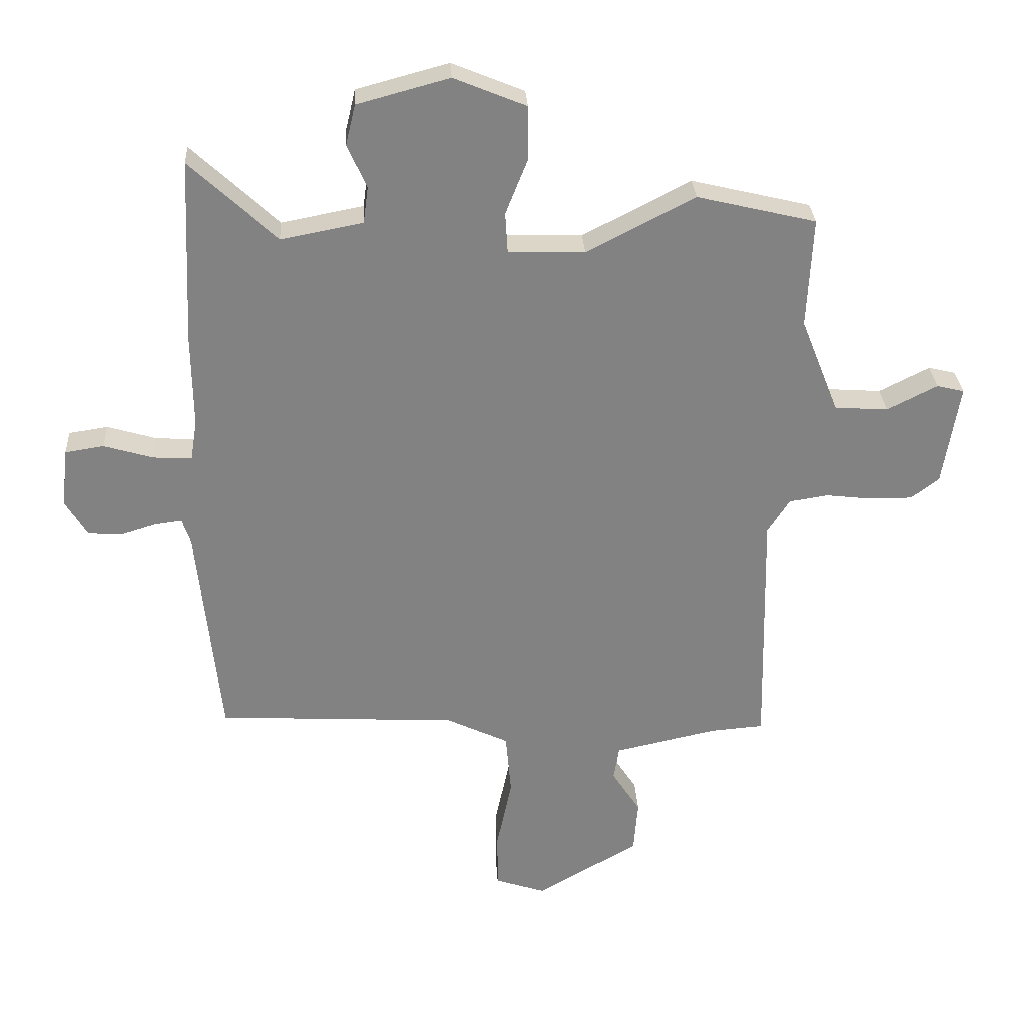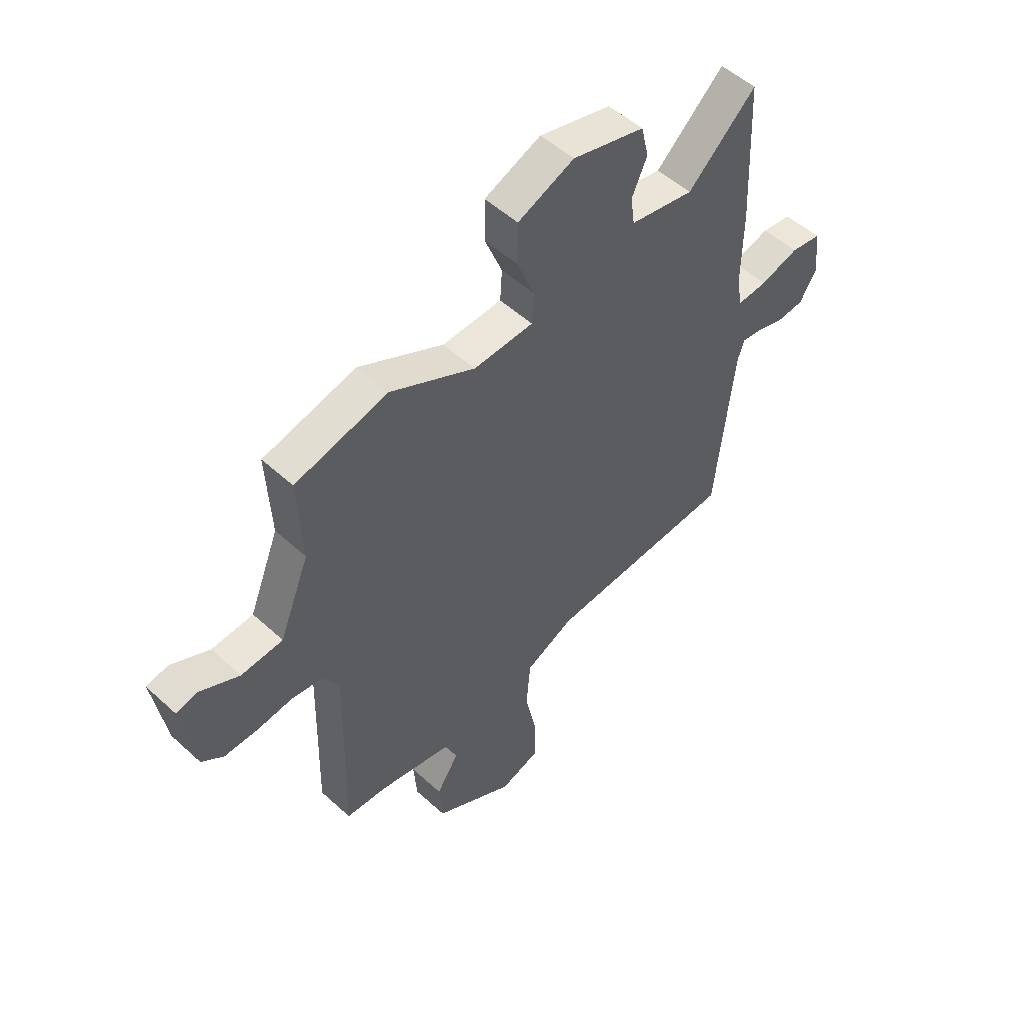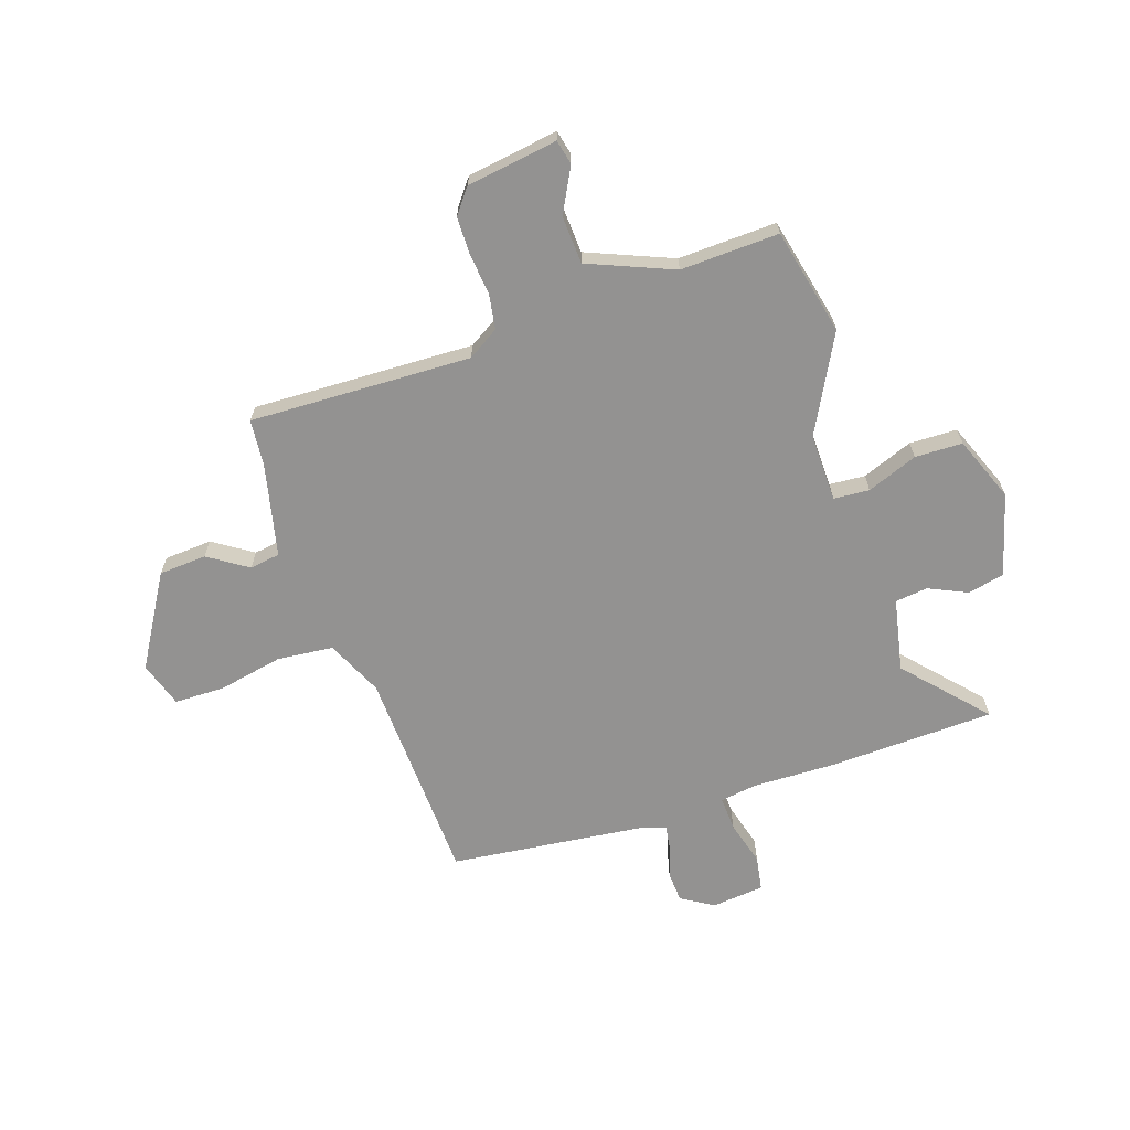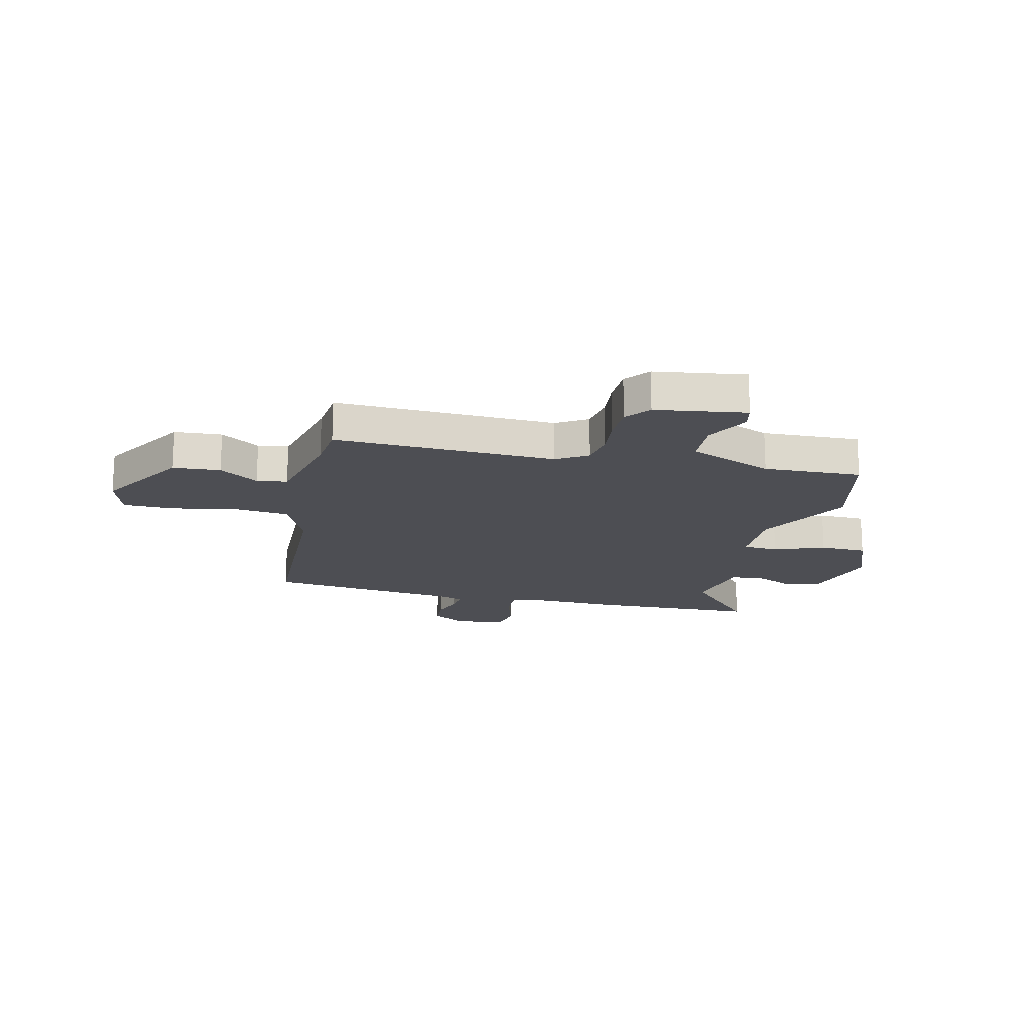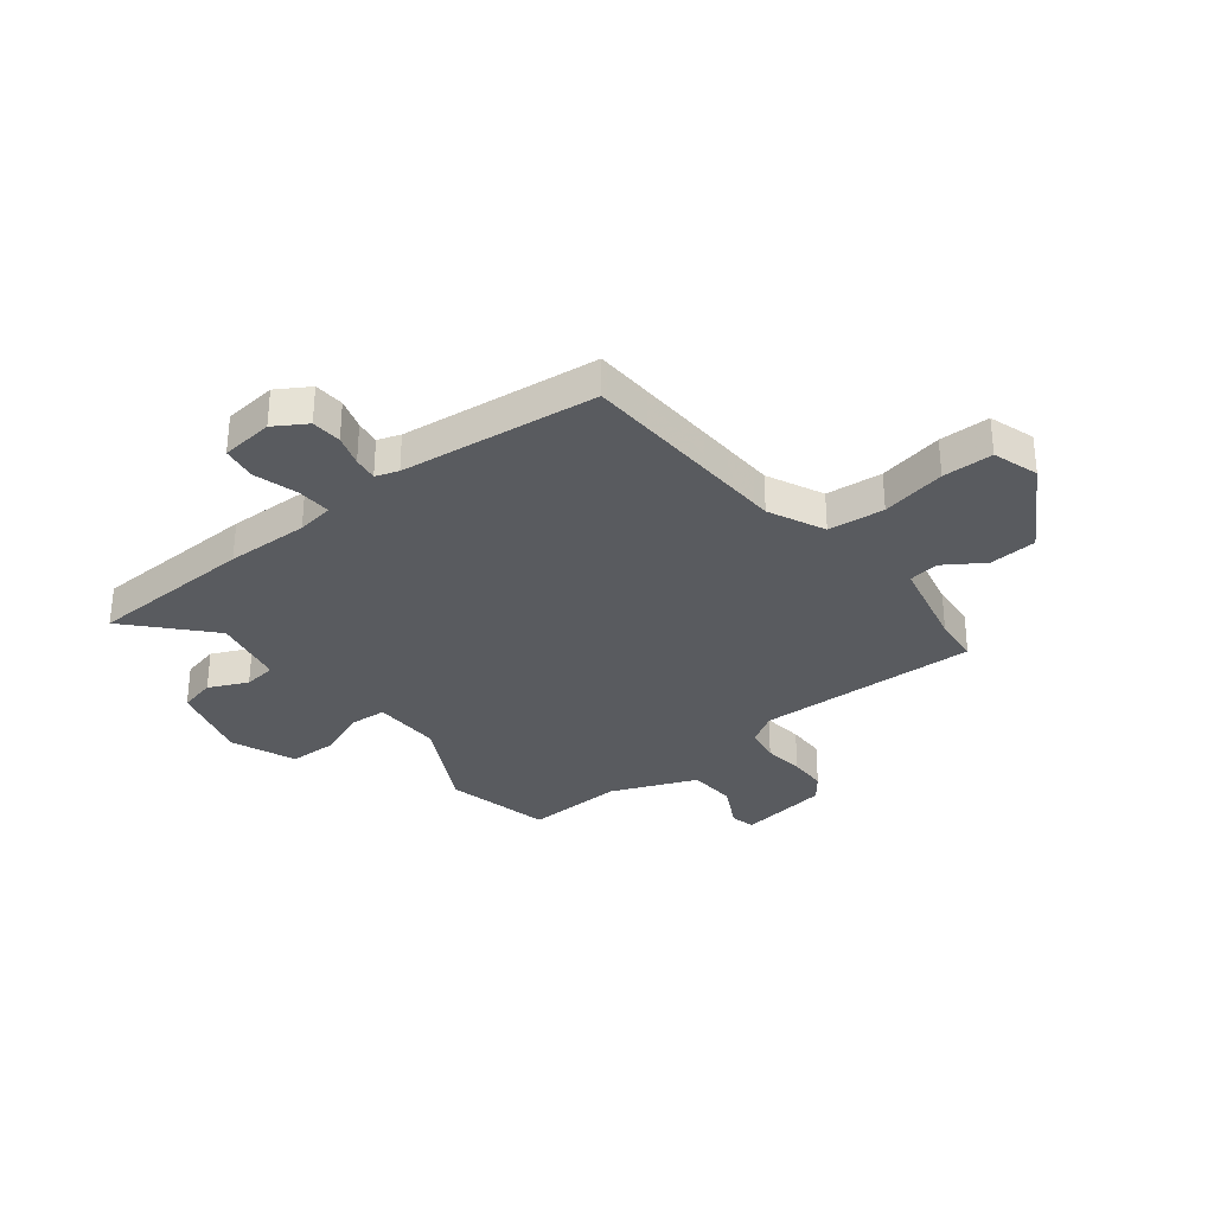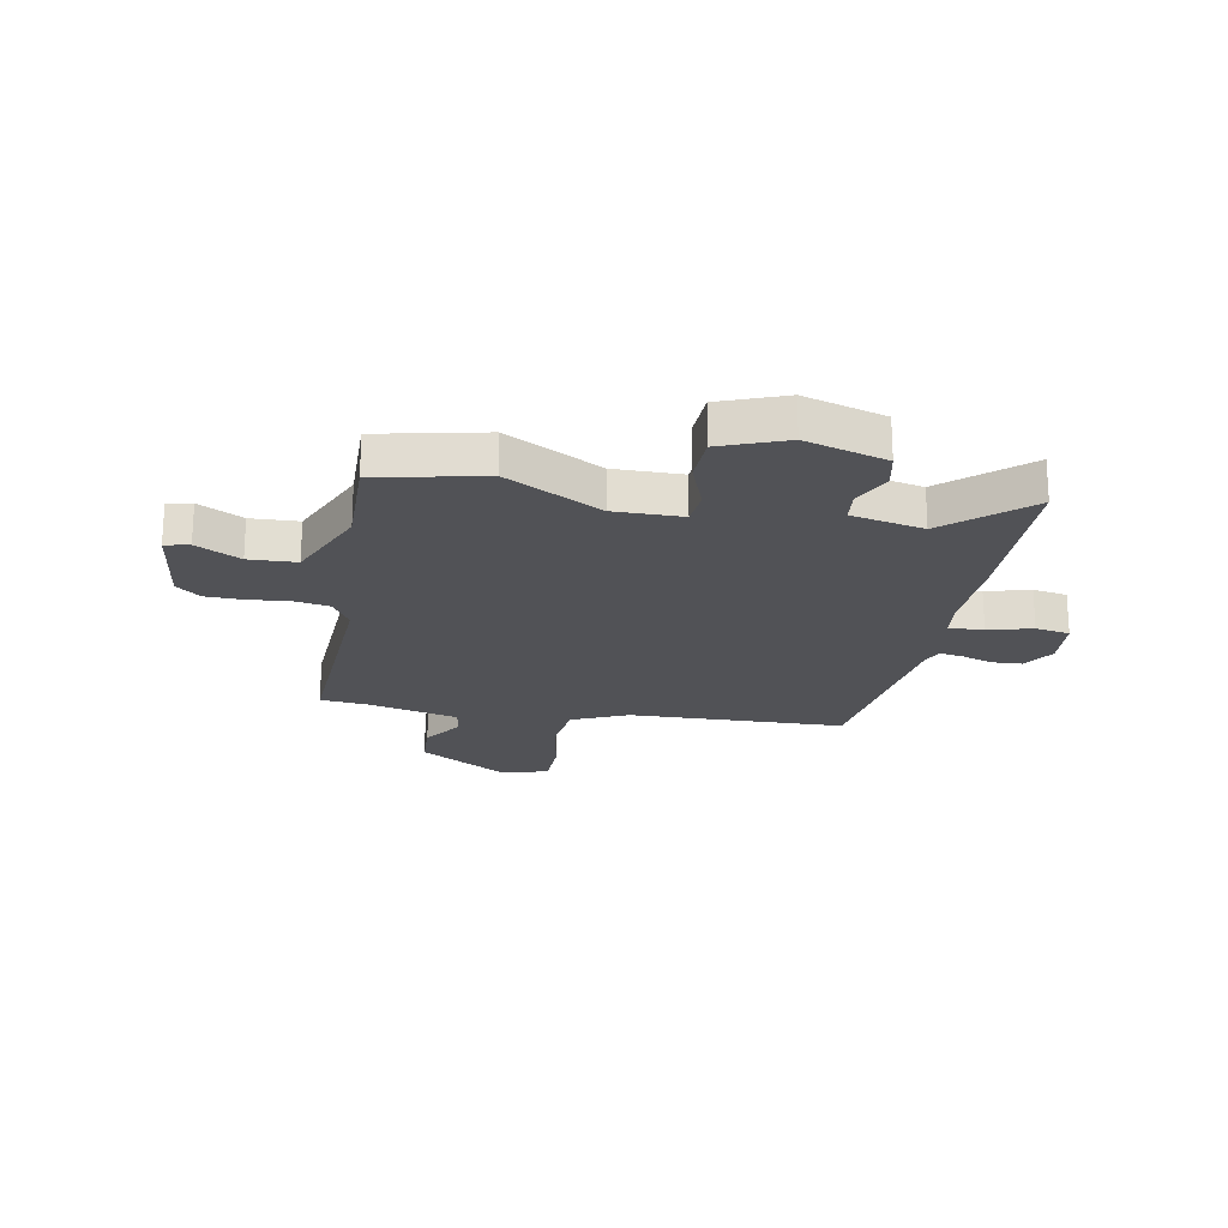
<metadata>
{"format":"obj","ext":"obj","renderer":"f3d","projection":"perspective","resolution":1024,"background":"white","views":[{"elev":29.4,"azim":176.8,"up":"+Z"},{"elev":52.1,"azim":-45.4,"up":"+Z"},{"elev":-66.4,"azim":-72.2,"up":"+Y"},{"elev":-17.3,"azim":-104.0,"up":"+Y"},{"elev":-32.2,"azim":127.6,"up":"+Y"},{"elev":-21.3,"azim":-11.9,"up":"+Y"}]}
</metadata>
<code>
v -0.516 0.07 0.496
v -0.32 0.07 0.543
v -0.141 0.07 0.451
v -0.015 0.07 0.455
v -0.011 0.07 0.521
v -0.048 0.07 0.614
v -0.047 0.07 0.702
v 0.072 0.07 0.751
v 0.224 0.07 0.71
v 0.24 0.07 0.643
v 0.208 0.07 0.571
v 0.216 0.07 0.511
v 0.351 0.07 0.485
v 0.495 0.07 0.619
v 0.509 0.07 0.312
v 0.507 0.07 0.159
v 0.518 0.07 0.091
v 0.582 0.07 0.095
v 0.663 0.07 0.119
v 0.727 0.07 0.109
v 0.738 0.07 0.012
v 0.702 0.07 -0.048
v 0.646 0.07 -0.052
v 0.588 0.07 -0.034
v 0.543 0.07 -0.028
v 0.529 0.07 -0.07
v 0.491 0.07 -0.435
v 0.092 0.07 -0.456
v -0.011 0.07 -0.505
v -0.02 0.07 -0.609
v 0.005 0.07 -0.728
v 0.005 0.07 -0.821
v -0.079 0.07 -0.849
v -0.248 0.07 -0.751
v -0.255 0.07 -0.663
v -0.208 0.07 -0.59
v -0.217 0.07 -0.534
v -0.388 0.07 -0.497
v -0.475 0.07 -0.49
v -0.466 0.07 -0.08
v -0.502 0.07 -0.023
v -0.567 0.07 -0.013
v -0.643 0.07 -0.022
v -0.713 0.07 -0.022
v -0.759 0.07 0.013
v -0.786 0.07 0.181
v -0.741 0.07 0.192
v -0.658 0.07 0.15
v -0.57 0.07 0.156
v -0.507 0.07 0.314
v -0.516 0 0.496
v -0.32 0 0.543
v -0.141 0 0.451
v -0.015 0 0.455
v -0.011 0 0.521
v -0.048 0 0.614
v -0.047 0 0.702
v 0.072 0 0.751
v 0.224 0 0.71
v 0.24 0 0.643
v 0.208 0 0.571
v 0.216 0 0.511
v 0.351 0 0.485
v 0.495 0 0.619
v 0.509 0 0.312
v 0.507 0 0.159
v 0.518 0 0.091
v 0.582 0 0.095
v 0.663 0 0.119
v 0.727 0 0.109
v 0.738 0 0.012
v 0.702 0 -0.048
v 0.646 0 -0.052
v 0.588 0 -0.034
v 0.543 0 -0.028
v 0.529 0 -0.07
v 0.491 0 -0.435
v 0.092 0 -0.456
v -0.011 0 -0.505
v -0.02 0 -0.609
v 0.005 0 -0.728
v 0.005 0 -0.821
v -0.079 0 -0.849
v -0.248 0 -0.751
v -0.255 0 -0.663
v -0.208 0 -0.59
v -0.217 0 -0.534
v -0.388 0 -0.497
v -0.475 0 -0.49
v -0.466 0 -0.08
v -0.502 0 -0.023
v -0.567 0 -0.013
v -0.643 0 -0.022
v -0.713 0 -0.022
v -0.759 0 0.013
v -0.786 0 0.181
v -0.741 0 0.192
v -0.658 0 0.15
v -0.57 0 0.156
v -0.507 0 0.314
f 46 47 48
f 45 46 48
f 44 45 48
f 43 44 48
f 42 43 48
f 41 42 48 49
f 40 41 49 50
f 38 39 40
f 1 2 3
f 50 1 3
f 40 50 3
f 38 40 3
f 37 38 3
f 34 35 36
f 33 34 36
f 32 33 36
f 31 32 36
f 30 31 36
f 37 3 4
f 36 37 4
f 30 36 4
f 29 30 4
f 26 27 28
f 29 4 5
f 28 29 5
f 26 28 5
f 25 26 5
f 22 23 24
f 21 22 24
f 20 21 24
f 19 20 24
f 18 19 24
f 17 18 24 25
f 13 14 15 16
f 12 13 16 17
f 9 10 11
f 8 9 11
f 7 8 11
f 6 7 11
f 5 6 11
f 5 11 12
f 5 12 17 25
f 98 97 96
f 98 96 95
f 98 95 94
f 98 94 93
f 98 93 92
f 99 98 92 91
f 100 99 91 90
f 90 89 88
f 53 52 51
f 53 51 100
f 53 100 90
f 53 90 88
f 53 88 87
f 86 85 84
f 86 84 83
f 86 83 82
f 86 82 81
f 86 81 80
f 54 53 87
f 54 87 86
f 54 86 80
f 54 80 79
f 78 77 76
f 55 54 79
f 55 79 78
f 55 78 76
f 55 76 75
f 74 73 72
f 74 72 71
f 74 71 70
f 74 70 69
f 74 69 68
f 75 74 68 67
f 66 65 64 63
f 67 66 63 62
f 61 60 59
f 61 59 58
f 61 58 57
f 61 57 56
f 61 56 55
f 62 61 55
f 75 67 62 55
f 1 51 52 2
f 2 52 53 3
f 3 53 54 4
f 4 54 55 5
f 5 55 56 6
f 6 56 57 7
f 7 57 58 8
f 8 58 59 9
f 9 59 60 10
f 10 60 61 11
f 11 61 62 12
f 12 62 63 13
f 13 63 64 14
f 14 64 65 15
f 15 65 66 16
f 16 66 67 17
f 17 67 68 18
f 18 68 69 19
f 19 69 70 20
f 20 70 71 21
f 21 71 72 22
f 22 72 73 23
f 23 73 74 24
f 24 74 75 25
f 25 75 76 26
f 26 76 77 27
f 27 77 78 28
f 28 78 79 29
f 29 79 80 30
f 30 80 81 31
f 31 81 82 32
f 32 82 83 33
f 33 83 84 34
f 34 84 85 35
f 35 85 86 36
f 36 86 87 37
f 37 87 88 38
f 38 88 89 39
f 39 89 90 40
f 40 90 91 41
f 41 91 92 42
f 42 92 93 43
f 43 93 94 44
f 44 94 95 45
f 45 95 96 46
f 46 96 97 47
f 47 97 98 48
f 48 98 99 49
f 49 99 100 50
f 50 100 51 1

</code>
